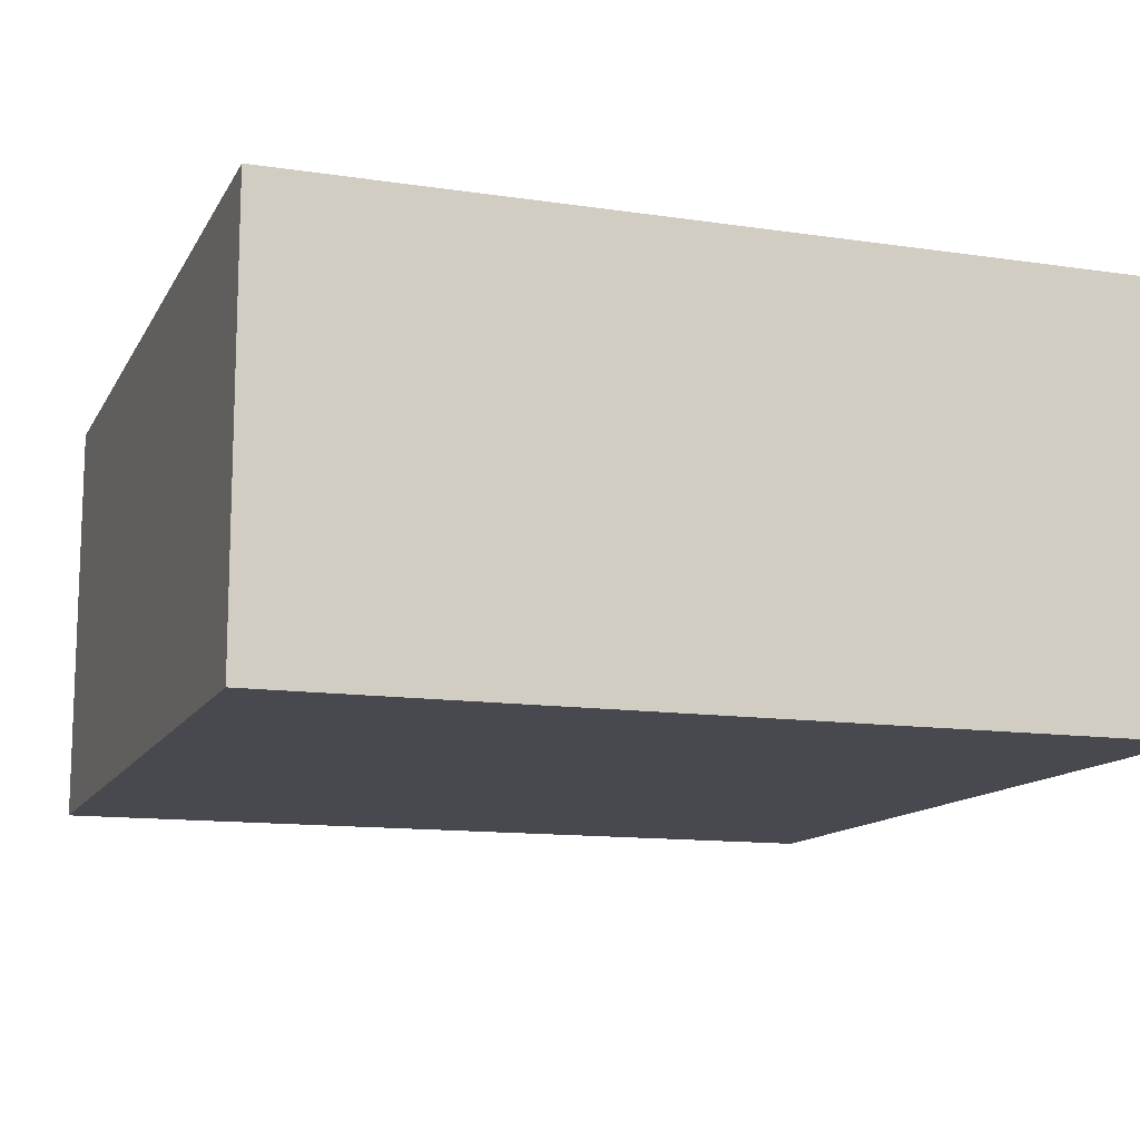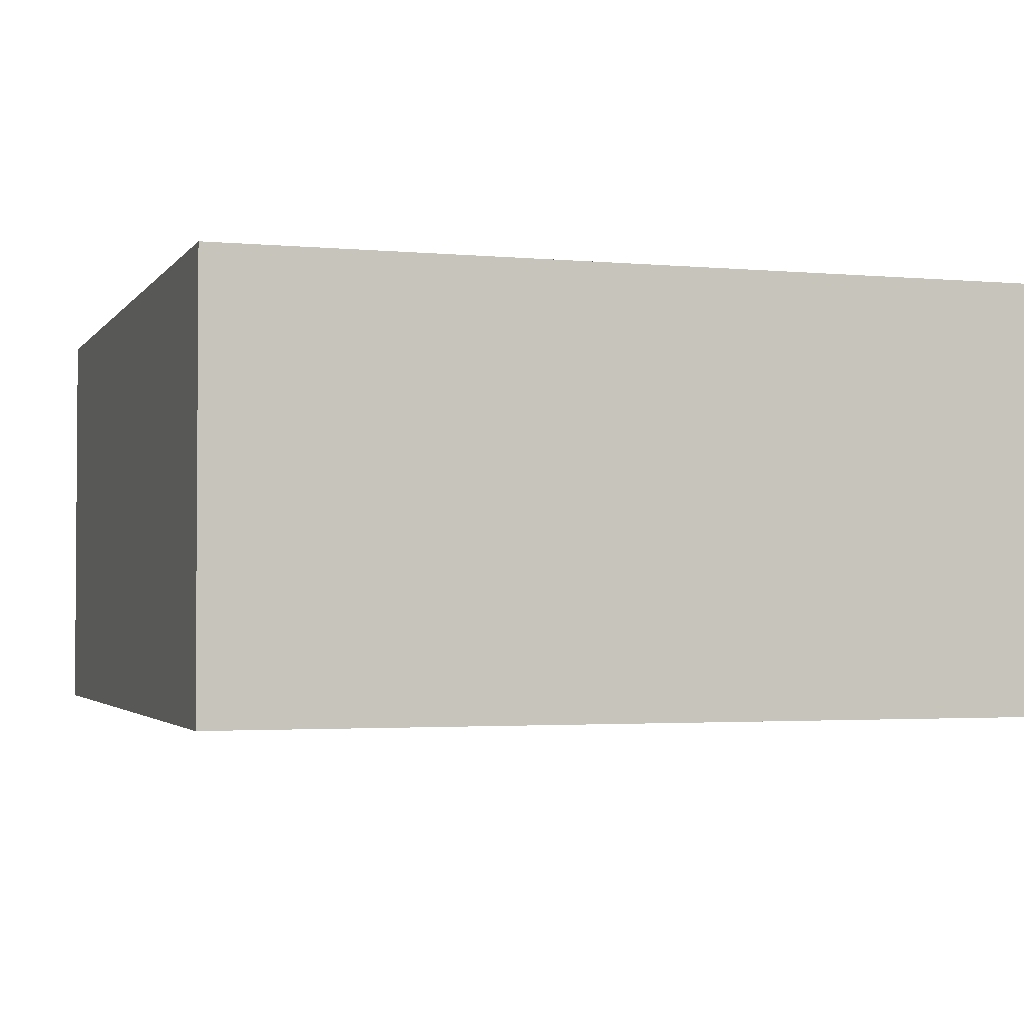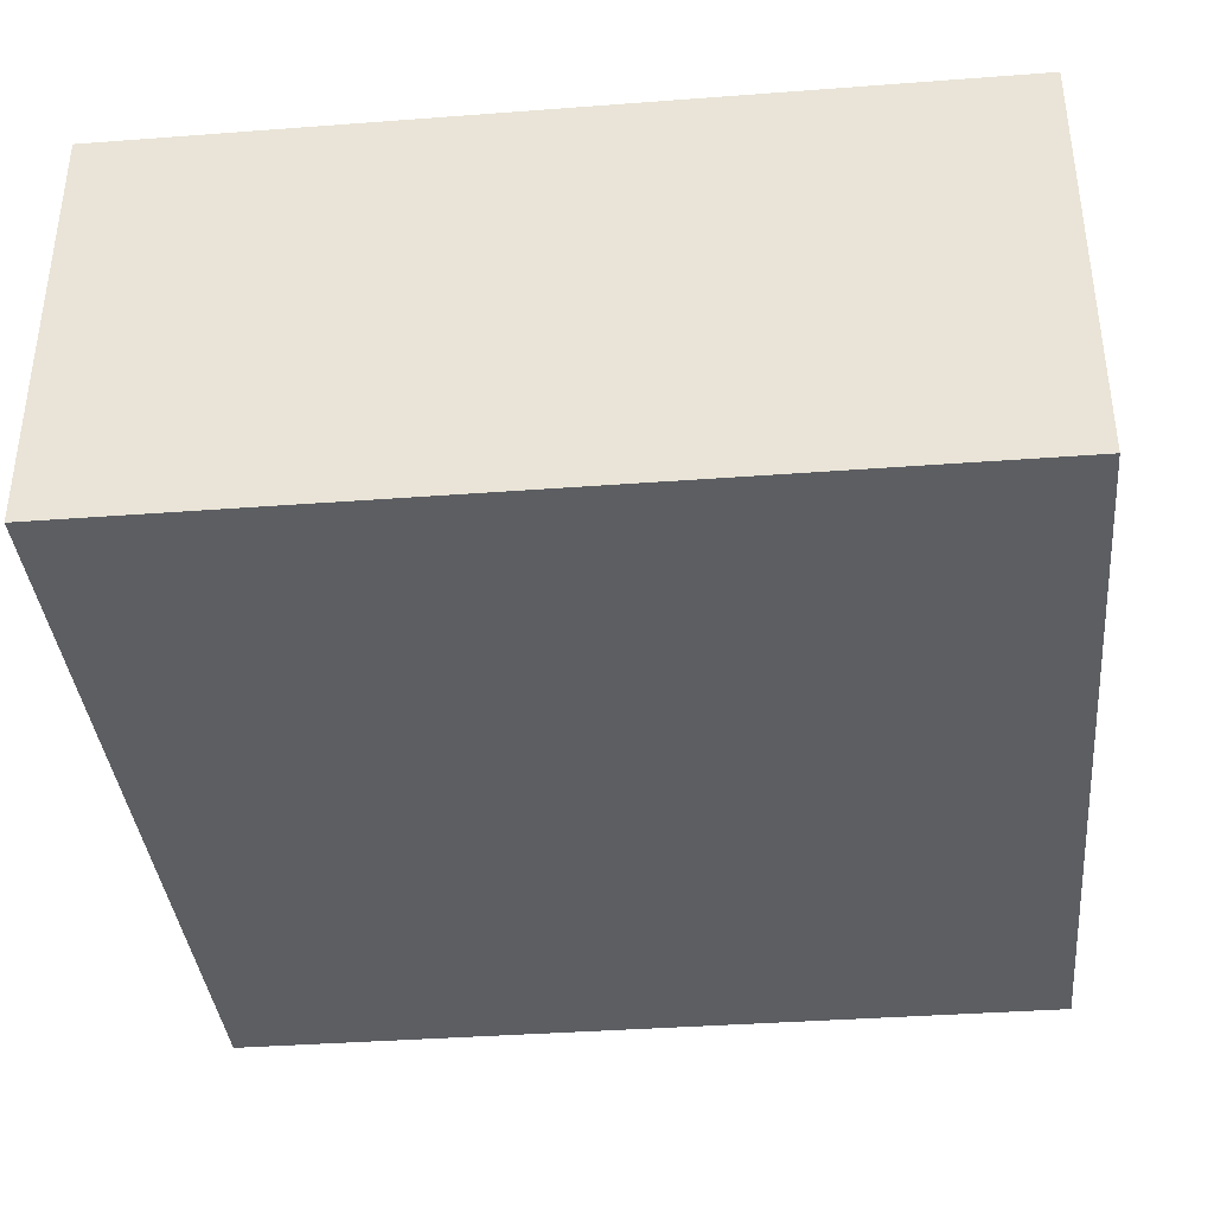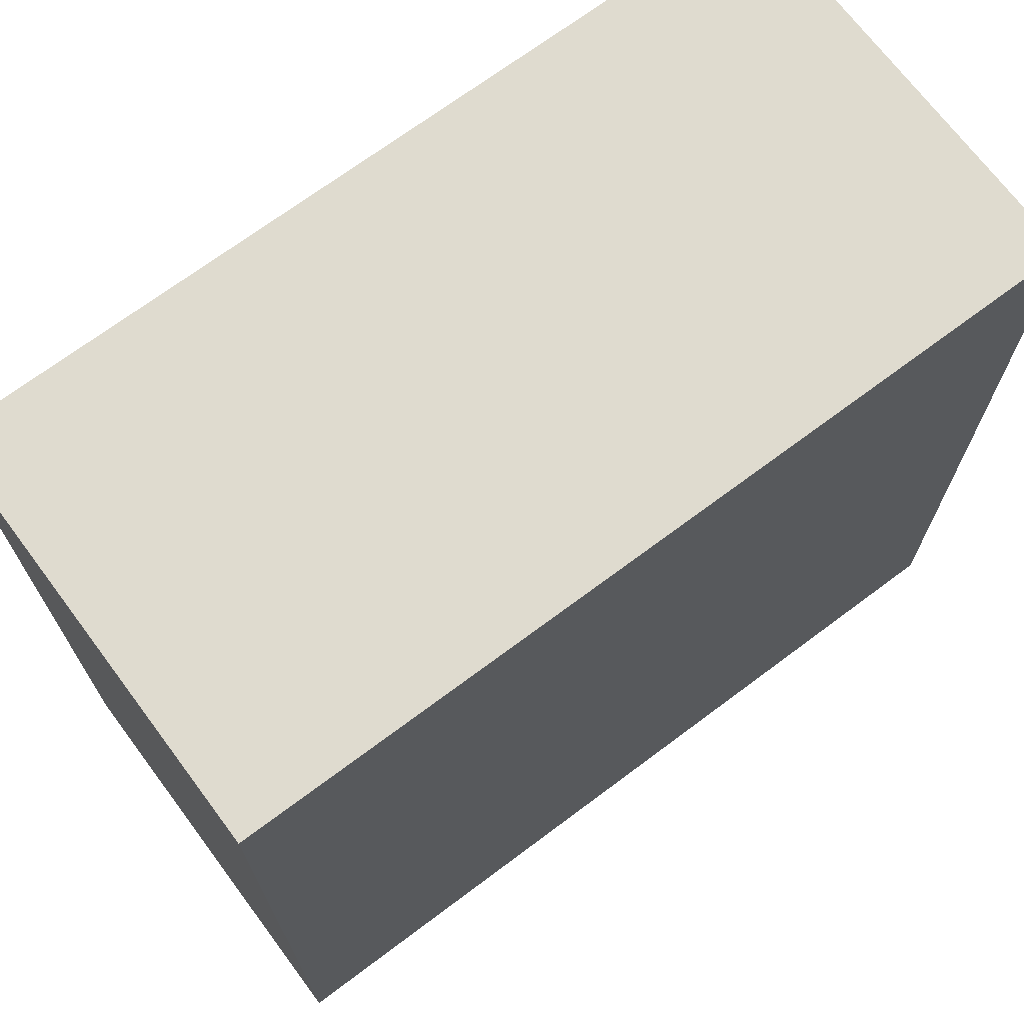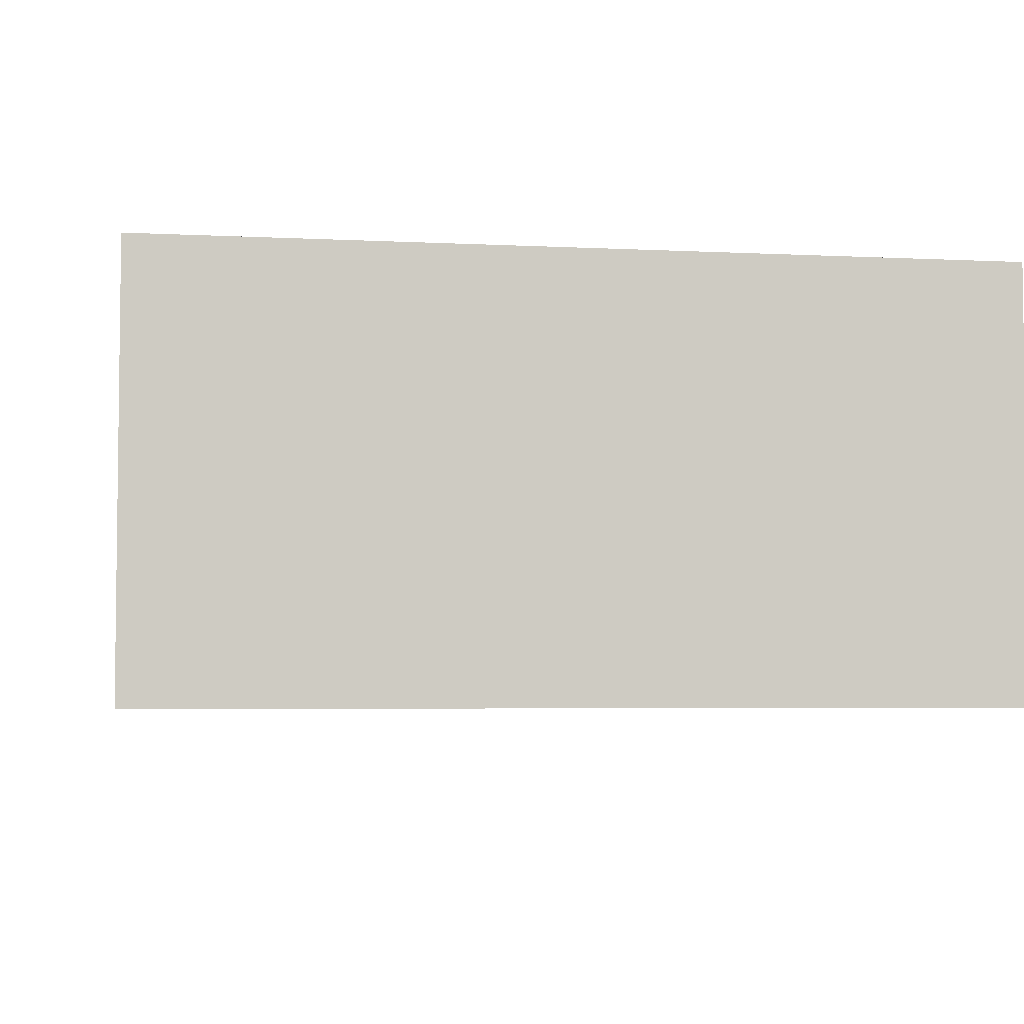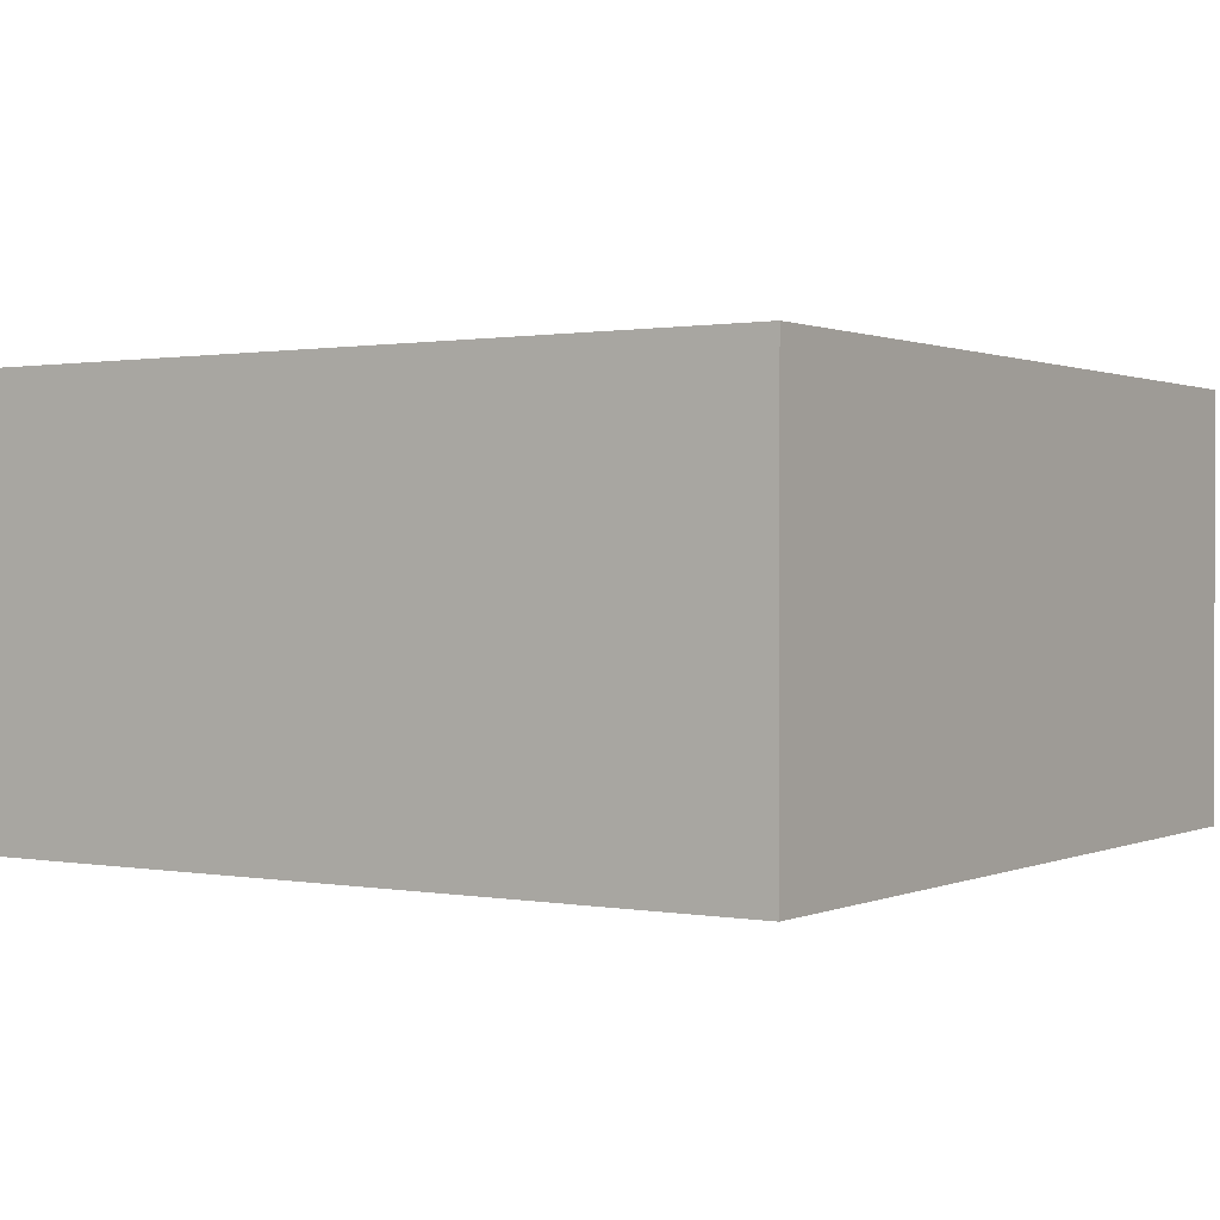
<metadata>
{"format":"obj","ext":"obj","renderer":"f3d","projection":"perspective","resolution":1024,"background":"white","views":[{"elev":-12.6,"azim":70.9,"up":"+Z"},{"elev":-2.5,"azim":-18.0,"up":"+Z"},{"elev":-37.6,"azim":95.5,"up":"+Z"},{"elev":70.5,"azim":143.2,"up":"+Y"},{"elev":-4.5,"azim":-9.4,"up":"+Z"},{"elev":0.8,"azim":33.5,"up":"+Z"}]}
</metadata>
<code>
v -1 -1 0
v 1 -1 0
v -1 -1 -1
v 1 -1 -1
v -1 1 0
v 1 1 0
v -1 1 -1
v 1 1 -1
f 1 3 2
f 5 6 7
f 2 4 6
f 3 1 7
f 4 3 8
f 1 2 5
f 3 4 2
f 6 8 7
f 4 8 6
f 1 5 7
f 3 7 8
f 2 6 5

</code>
